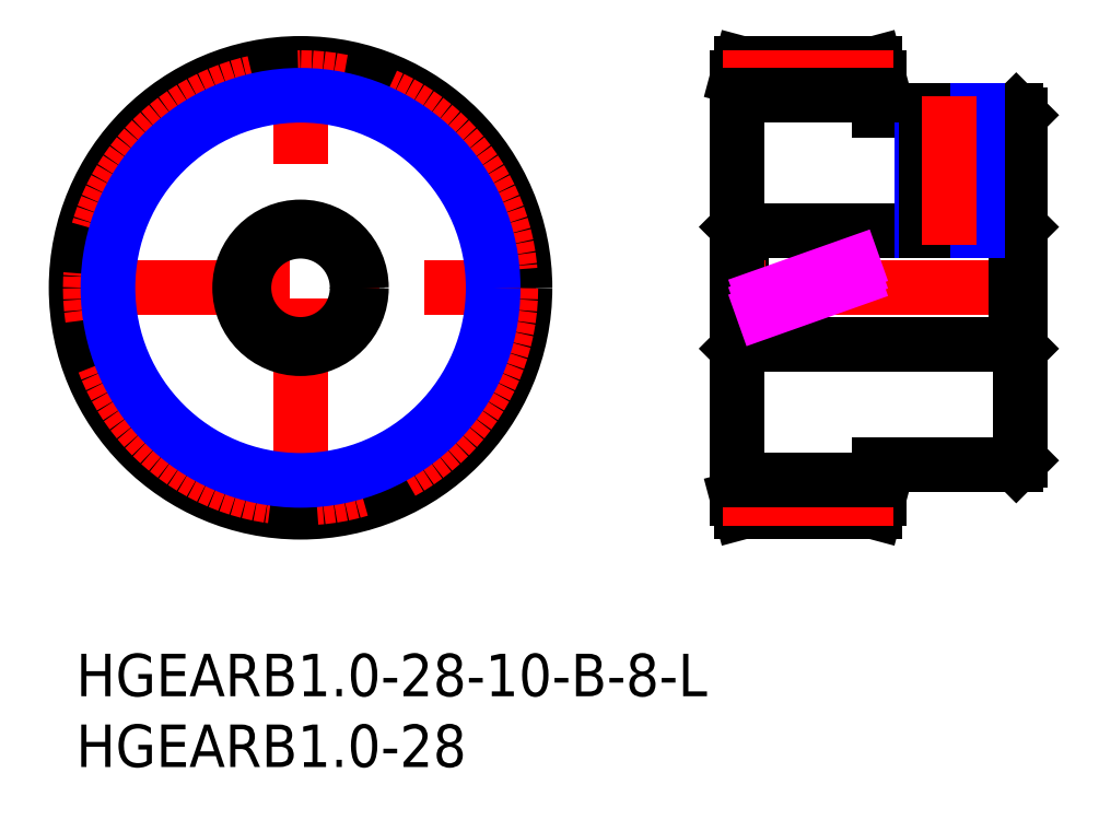
<metadata>
{"format":"dxf","ext":"dxf","renderer":"ezdxf+matplotlib","layout":"modelspace","background":"white","min_lineweight":24,"dpi":150}
</metadata>
<code>
0
SECTION
2
ENTITIES
0
INSERT
8
MSM_CONTINUOUS
2
*U17
10
0
20
0
30
0
0
INSERT
8
MSM_CONTINUOUS
2
*U18
10
0
20
0
30
0
0
LINE
8
MSM_CENTER
10
-0.7928
20
25.85
30
0
11
32.5
21
25.85
31
0
0
LINE
8
MSM_CENTER
10
15.85
20
9.207
30
0
11
15.85
21
42.5
31
0
0
CIRCLE
8
MSM_CONTINUOUS
10
15.85
20
25.85
30
0
40
15.85
0
CIRCLE
8
MSM_CENTER
10
15.85
20
25.85
30
0
40
14.85
0
LINE
8
MSM_CONTINUOUS
10
66.41
20
29.85
30
0
11
47.01
21
29.85
31
0
0
LINE
8
MSM_CONTINUOUS
10
47.01
20
21.85
30
0
11
66.41
21
21.85
31
0
0
LINE
8
MSM_CONTINUOUS
10
47.01
20
21.85
30
0
11
47.01
21
29.85
31
0
0
LINE
8
MSM_CONTINUOUS
10
47.01
20
29.85
30
0
11
46.71
21
30.15
31
0
0
LINE
8
MSM_CONTINUOUS
10
46.71
20
21.55
30
0
11
47.01
21
21.85
31
0
0
LINE
8
MSM_CONTINUOUS
10
66.41
20
21.85
30
0
11
66.71
21
21.55
31
0
0
LINE
8
MSM_CONTINUOUS
10
66.71
20
30.15
30
0
11
66.41
21
29.85
31
0
0
LINE
8
MSM_CENTER
10
67.71
20
25.85
30
0
11
45.71
21
25.86
31
0
0
LINE
8
MSM_CONTINUOUS
10
66.71
20
38.05
30
0
11
66.41
21
38.35
31
0
0
LINE
8
MSM_CONTINUOUS
10
66.41
20
13.35
30
0
11
66.71
21
13.65
31
0
0
LINE
8
MSM_CONTINUOUS
10
66.71
20
13.65
30
0
11
66.71
21
38.05
31
0
0
LINE
8
MSM_CONTINUOUS
10
66.41
20
38.35
30
0
11
56.71
21
38.35
31
0
0
LINE
8
MSM_CONTINUOUS
10
56.71
20
13.35
30
0
11
66.41
21
13.35
31
0
0
LINE
8
MSM_CONTINUOUS
10
46.71
20
11
30
0
11
46.98
21
10
31
0
0
LINE
8
MSM_CONTINUOUS
10
46.98
20
41.71
30
0
11
46.71
21
40.71
31
0
0
LINE
8
MSM_CONTINUOUS
10
46.71
20
11
30
0
11
46.71
21
40.71
31
0
0
LINE
8
MSM_CONTINUOUS
10
56.71
20
40.71
30
0
11
56.44
21
41.71
31
0
0
LINE
8
MSM_CONTINUOUS
10
56.44
20
10
30
0
11
56.71
21
11
31
0
0
LINE
8
MSM_CONTINUOUS
10
56.71
20
11
30
0
11
56.71
21
13.35
31
0
0
LINE
8
MSM_CONTINUOUS
10
56.44
20
41.71
30
0
11
46.98
21
41.71
31
0
0
LINE
8
MSM_CONTINUOUS
10
46.98
20
10
30
0
11
56.44
21
10
31
0
0
LINE
8
MSM_CONTINUOUS
10
66.41
20
29.85
30
0
11
66.41
21
21.85
31
0
0
LINE
8
MSM_CONTINUOUS
10
56.71
20
38.35
30
0
11
56.71
21
40.71
31
0
0
LINE
8
MSM_IMAGINARY
10
46.71
20
23.55
30
0
11
56.71
21
27.1
31
0
0
LINE
8
MSM_IMAGINARY
10
46.71
20
24.08
30
0
11
56.71
21
27.63
31
0
0
LINE
8
MSM_IMAGINARY
10
46.71
20
24.61
30
0
11
56.71
21
28.16
31
0
0
LINE
8
MSM_CENTER
10
45.71
20
40.71
30
0
11
57.71
21
40.71
31
0
0
LINE
8
MSM_CENTER
10
45.71
20
11
30
0
11
57.71
21
11
31
0
0
LINE
8
MSM_NARROW
10
59.71
20
29.85
30
0
11
59.71
21
38.35
31
0
0
LINE
8
MSM_CONTINUOUS
10
60.09
20
29.85
30
0
11
60.09
21
38.35
31
0
0
LINE
8
MSM_CONTINUOUS
10
63.33
20
29.85
30
0
11
63.33
21
38.35
31
0
0
LINE
8
MSM_NARROW
10
63.71
20
29.85
30
0
11
63.71
21
38.35
31
0
0
LINE
8
MSM_CENTER
10
61.71
20
28.85
30
0
11
61.71
21
39.35
31
0
0
CIRCLE
8
MSM_NARROW
10
15.85
20
25.85
30
0
40
13.61
0
LINE
8
MSM_CONTINUOUS
10
46.71
20
39.46
30
0
11
56.71
21
39.46
31
0
0
LINE
8
MSM_CONTINUOUS
10
46.71
20
12.25
30
0
11
56.71
21
12.25
31
0
0
CIRCLE
8
MSM_CONTINUOUS
10
15.85
20
25.85
30
0
40
4
0
CIRCLE
8
MSM_CONTINUOUS
10
15.85
20
25.85
30
0
40
4.3
0
ENDSEC
0
EOF

</code>
